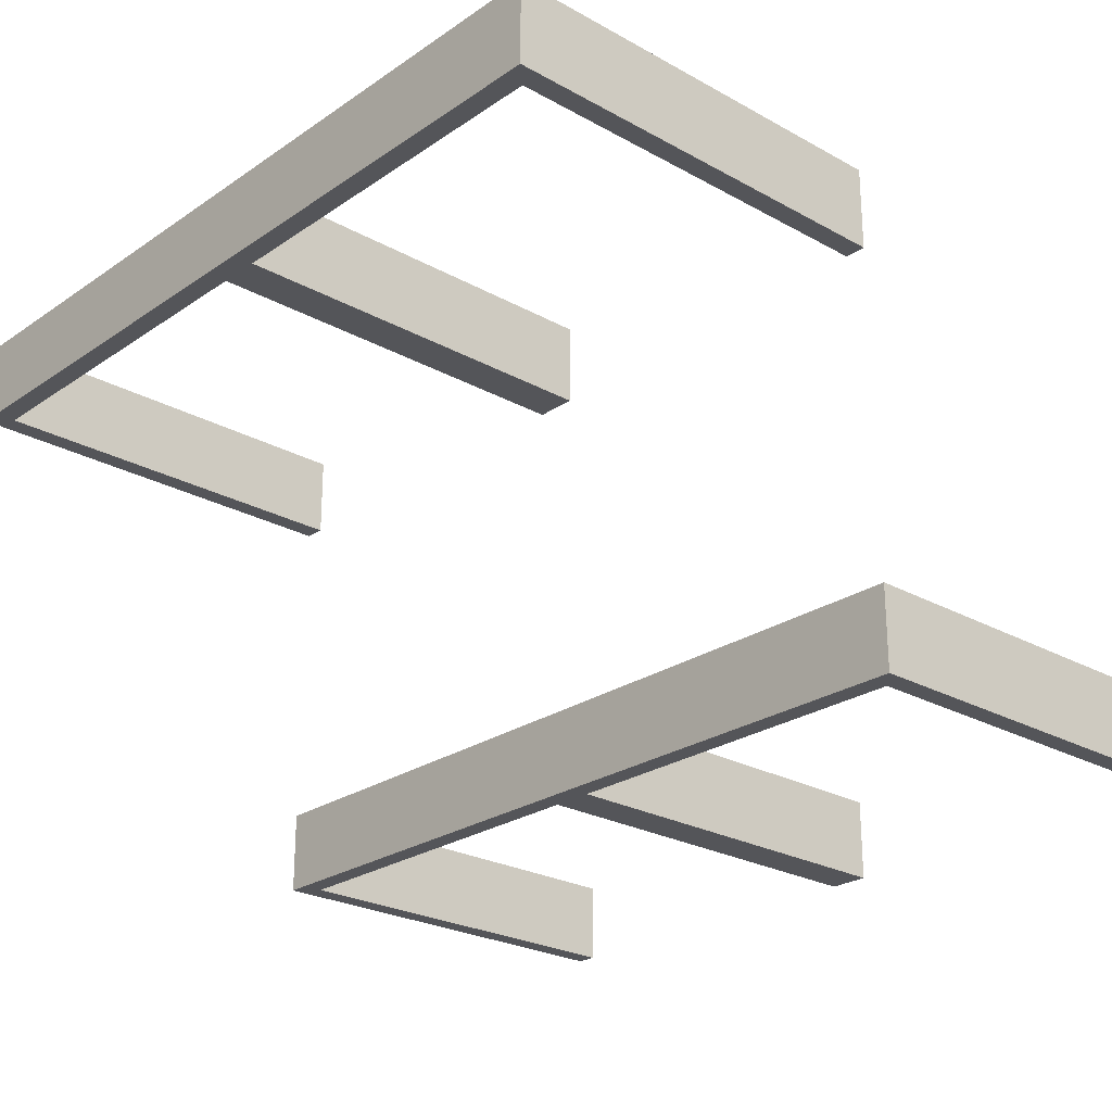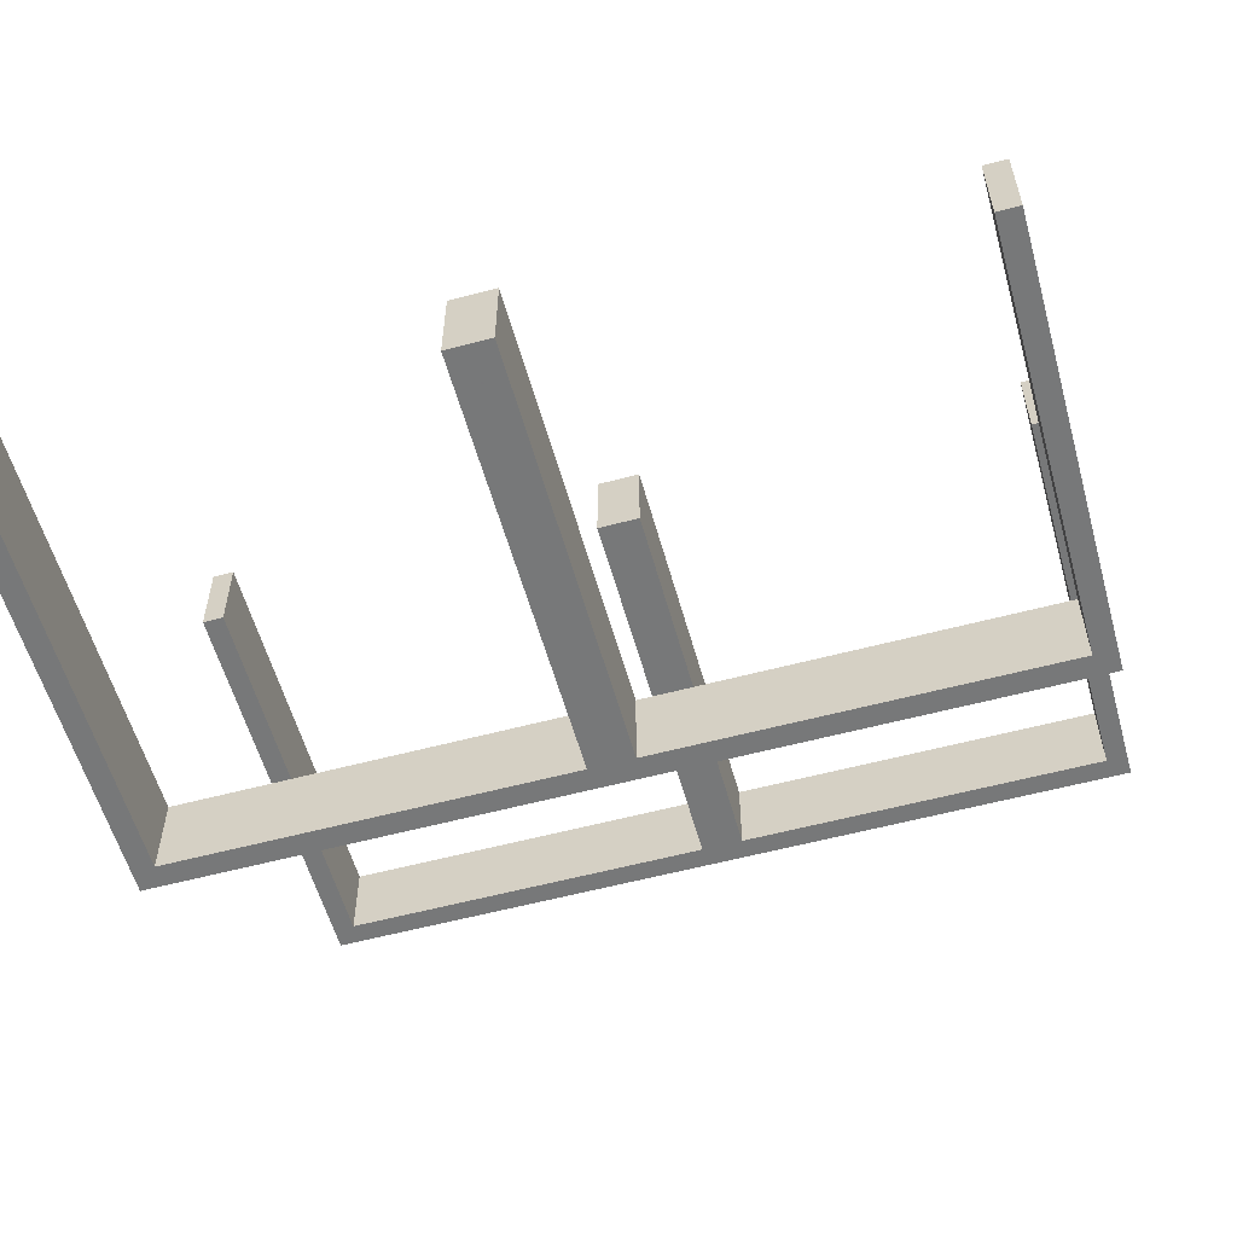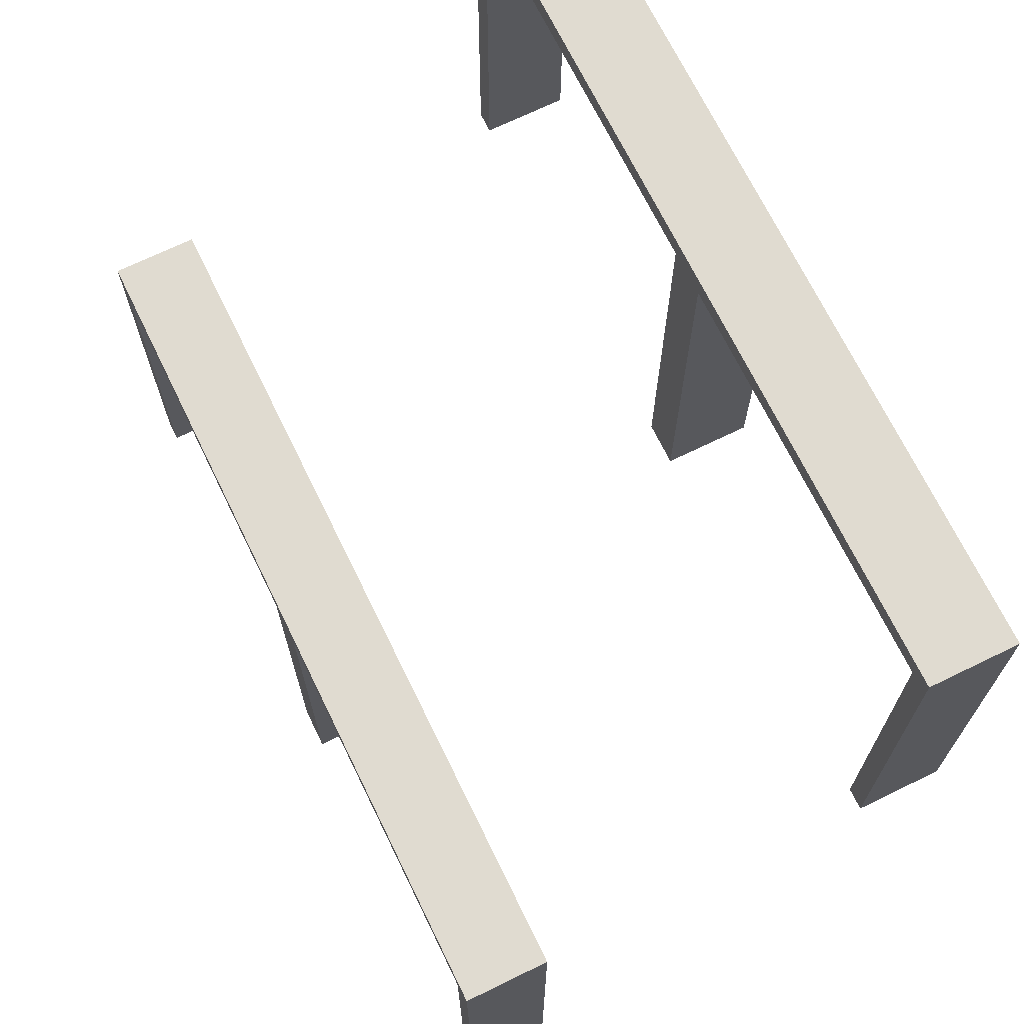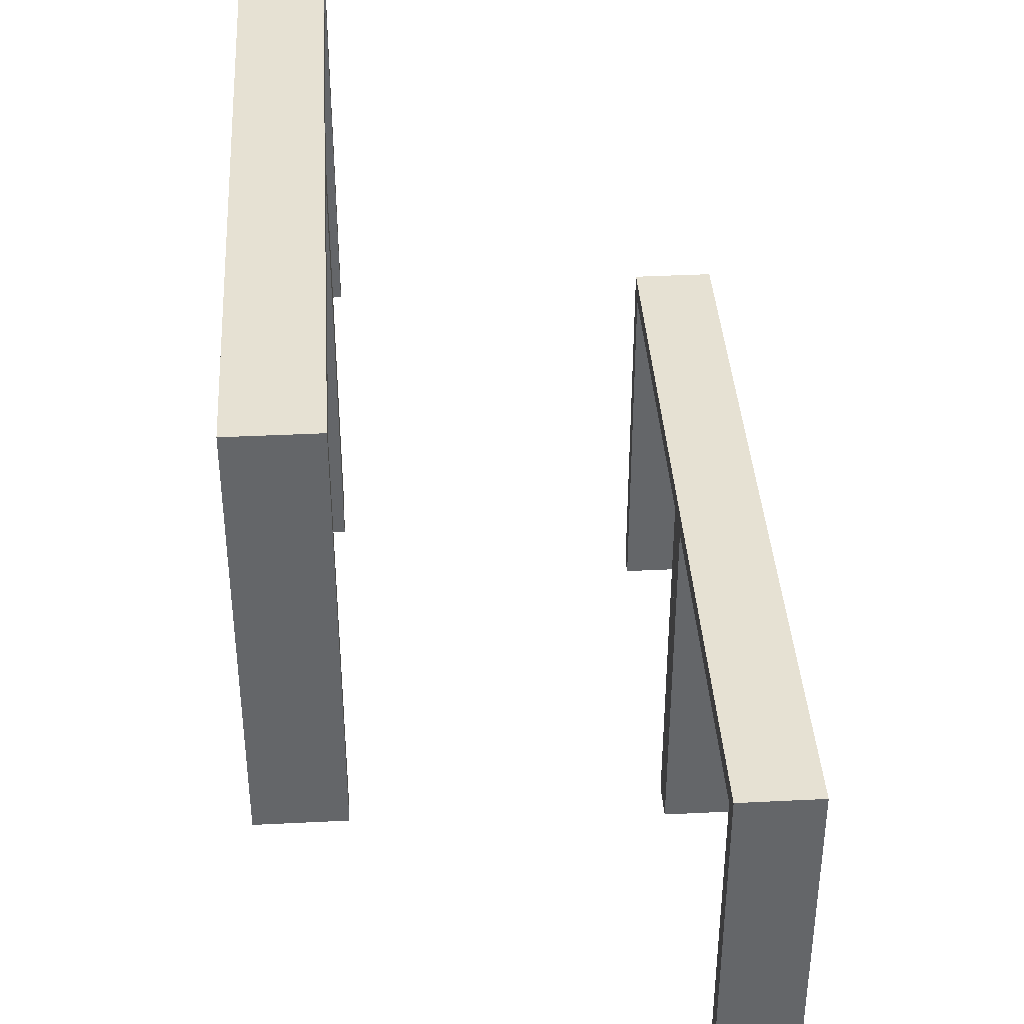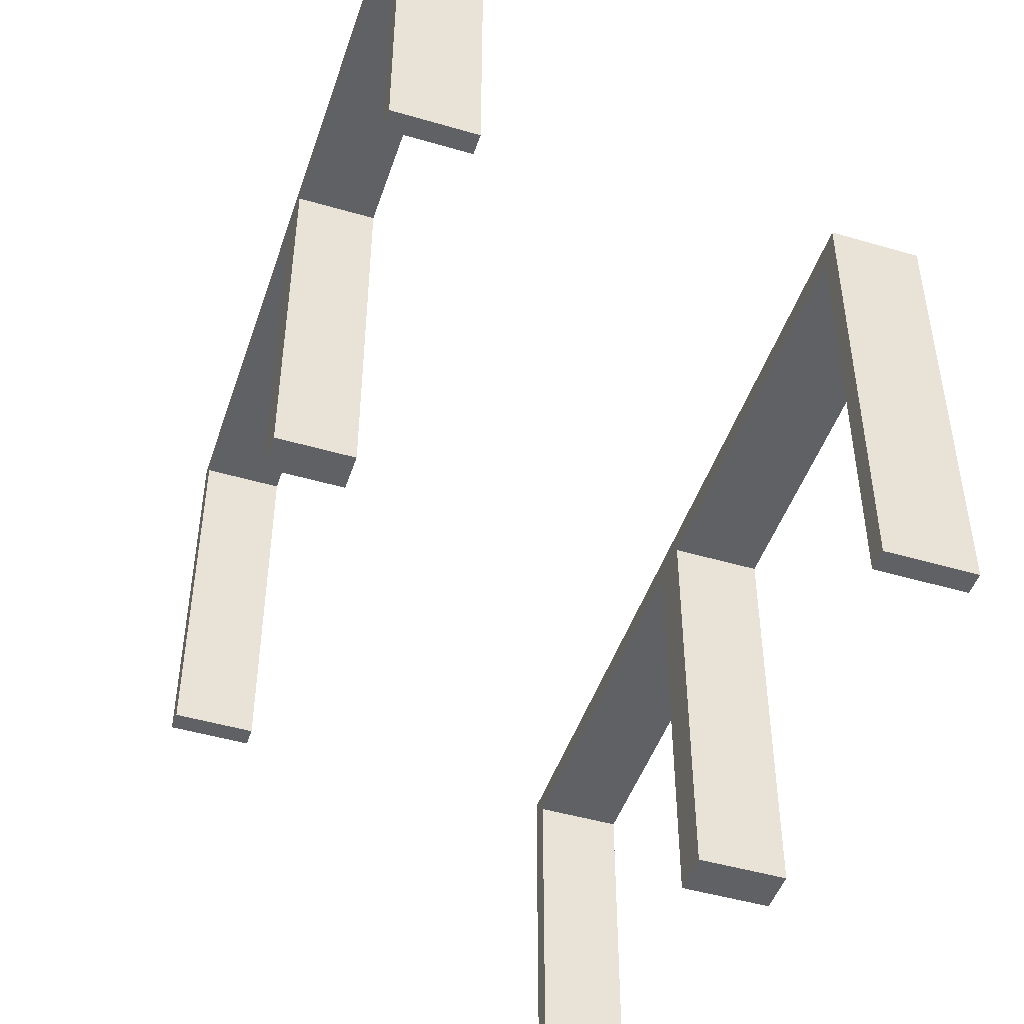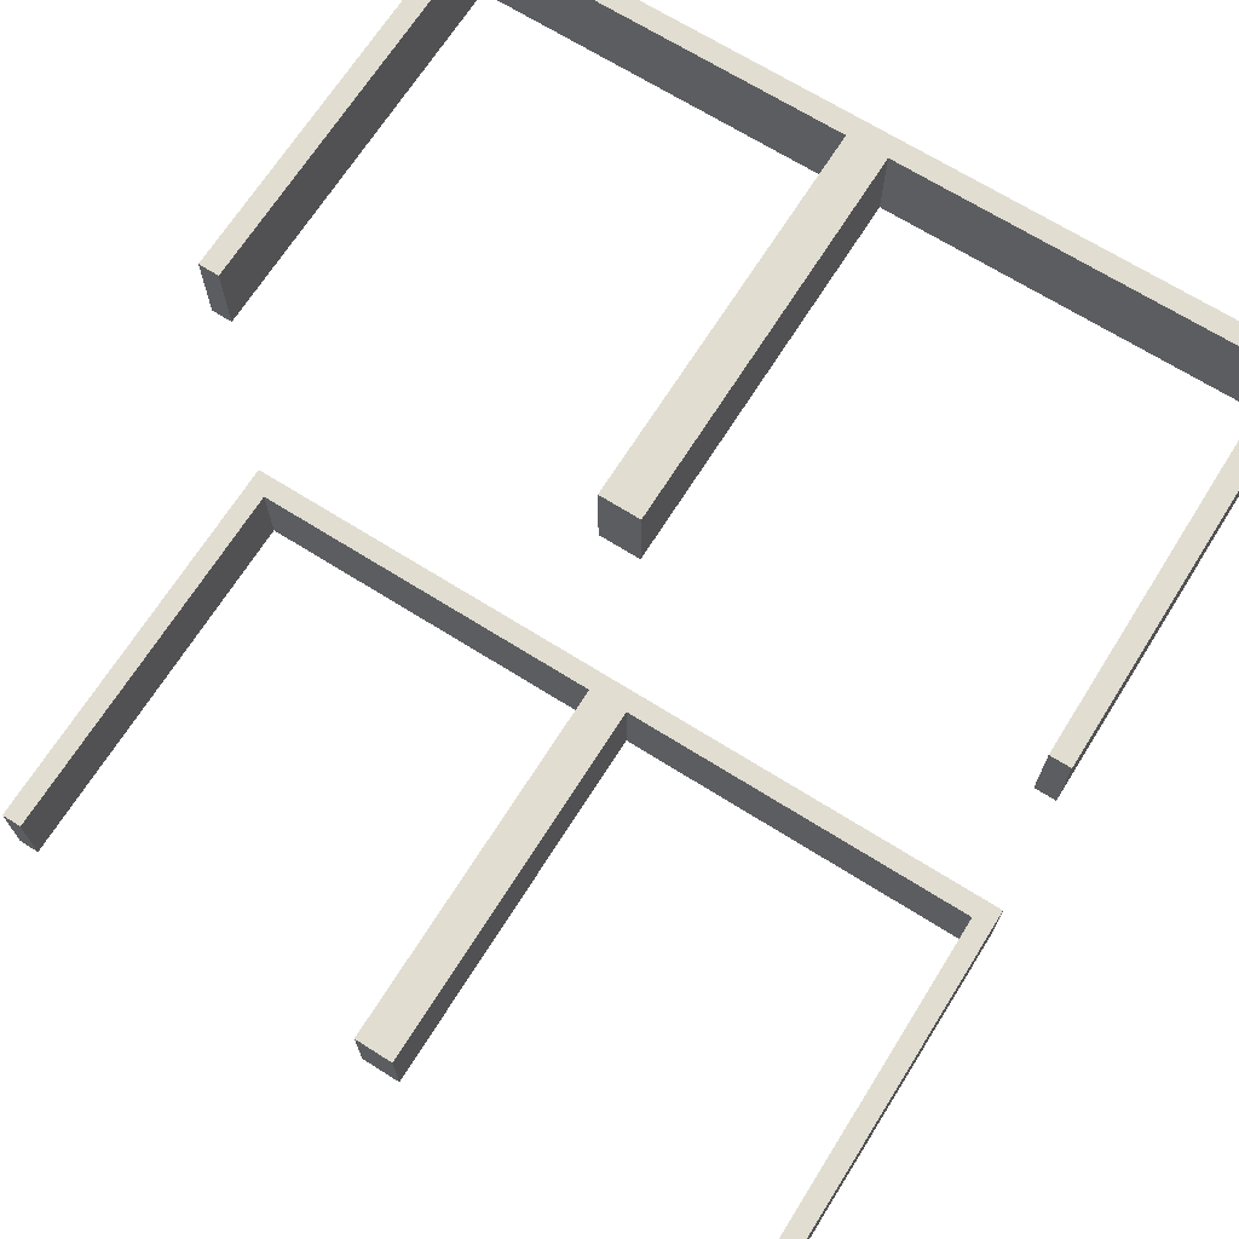
<metadata>
{"format":"obj","ext":"obj","renderer":"f3d","projection":"perspective","resolution":1024,"background":"white","views":[{"elev":-24.7,"azim":47.8,"up":"+Y"},{"elev":-57.3,"azim":-164.5,"up":"+Y"},{"elev":69.9,"azim":64.0,"up":"+Z"},{"elev":38.6,"azim":-93.6,"up":"+Z"},{"elev":-47.3,"azim":-108.3,"up":"+Z"},{"elev":68.7,"azim":-147.8,"up":"+Y"}]}
</metadata>
<code>
v 0 -0.2 0
v 0 -0.2 -0.5
v 0 -0.3 0
v 0 -0.3 -0.5
v 0 0.3 0
v 0 0.3 0.5
v 0 0.2 0
v 0 0.2 0.5
v 0.475 -0.2 -0.025
v 0.475 -0.2 -0.5
v 0.475 -0.3 -0.025
v 0.475 -0.3 -0.5
v 0.475 0.3 0
v 0.475 0.3 0.475
v 0.475 0.2 0
v 0.475 0.2 0.475
v 0.025 -0.2 -0.025
v 0.025 -0.2 -0.5
v 0.025 -0.3 -0.025
v 0.025 -0.3 -0.5
v 0.025 0.3 0
v 0.025 0.3 0.475
v 0.025 0.2 0
v 0.025 0.2 0.475
v -0.5 -0.2 0
v -0.5 -0.2 -0.5
v -0.5 -0.3 0
v -0.5 -0.3 -0.5
v -0.5 0.3 0
v -0.5 0.3 0.5
v -0.5 0.2 0
v -0.5 0.2 0.5
v 0.5 -0.2 0
v 0.5 -0.2 -0.5
v 0.5 -0.3 0
v 0.5 -0.3 -0.5
v 0.5 0.3 0
v 0.5 0.3 0.5
v 0.5 0.2 0
v 0.5 0.2 0.5
v -0.025 -0.2 -0.025
v -0.025 -0.2 -0.5
v -0.025 -0.3 -0.025
v -0.025 -0.3 -0.5
v -0.025 0.3 0
v -0.025 0.3 0.475
v -0.025 0.2 0
v -0.025 0.2 0.475
v -0.475 -0.2 -0.025
v -0.475 -0.2 -0.5
v -0.475 -0.3 -0.025
v -0.475 -0.3 -0.5
v -0.475 0.3 0
v -0.475 0.3 0.475
v -0.475 0.2 0
v -0.475 0.2 0.475
f 26 25 49
f 41 49 25
f 1 2 41
f 25 1 41
f 28 52 51
f 43 27 51
f 3 43 4
f 27 43 3
f 27 3 1
f 3 4 2
f 28 27 25
f 51 52 50
f 44 43 41
f 43 51 49
f 28 26 50
f 44 42 2
f 26 49 50
f 2 42 41
f 28 51 27
f 43 44 4
f 27 1 25
f 3 2 1
f 28 25 26
f 51 50 49
f 44 41 42
f 43 49 41
f 28 50 52
f 44 2 4
f 30 6 8
f 46 54 56
f 47 48 7
f 56 8 48
f 56 55 31
f 8 56 32
f 45 5 46
f 54 46 6
f 54 30 29
f 6 30 54
f 29 30 32
f 6 5 7
f 45 46 48
f 54 53 55
f 53 29 31
f 5 45 47
f 30 8 32
f 46 56 48
f 48 8 7
f 56 31 32
f 5 6 46
f 54 29 53
f 29 32 31
f 6 7 8
f 45 48 47
f 54 55 56
f 53 31 55
f 5 47 7
f 34 33 9
f 17 9 33
f 1 2 17
f 33 1 17
f 36 12 11
f 19 35 11
f 3 19 4
f 35 19 3
f 35 3 1
f 3 4 2
f 36 35 33
f 11 12 10
f 20 19 17
f 19 11 9
f 36 34 10
f 20 18 2
f 34 9 10
f 2 18 17
f 36 11 35
f 19 20 4
f 35 1 33
f 3 2 1
f 36 33 34
f 11 10 9
f 20 17 18
f 19 9 17
f 36 10 12
f 20 2 4
f 38 6 8
f 22 14 16
f 23 24 7
f 16 8 24
f 16 15 39
f 8 16 40
f 21 5 22
f 14 22 6
f 14 38 37
f 6 38 14
f 37 38 40
f 6 5 7
f 21 22 24
f 14 13 15
f 13 37 39
f 5 21 23
f 38 8 40
f 22 16 24
f 24 8 7
f 16 39 40
f 5 6 22
f 14 37 13
f 37 40 39
f 6 7 8
f 21 24 23
f 14 15 16
f 13 39 15
f 5 23 7

</code>
